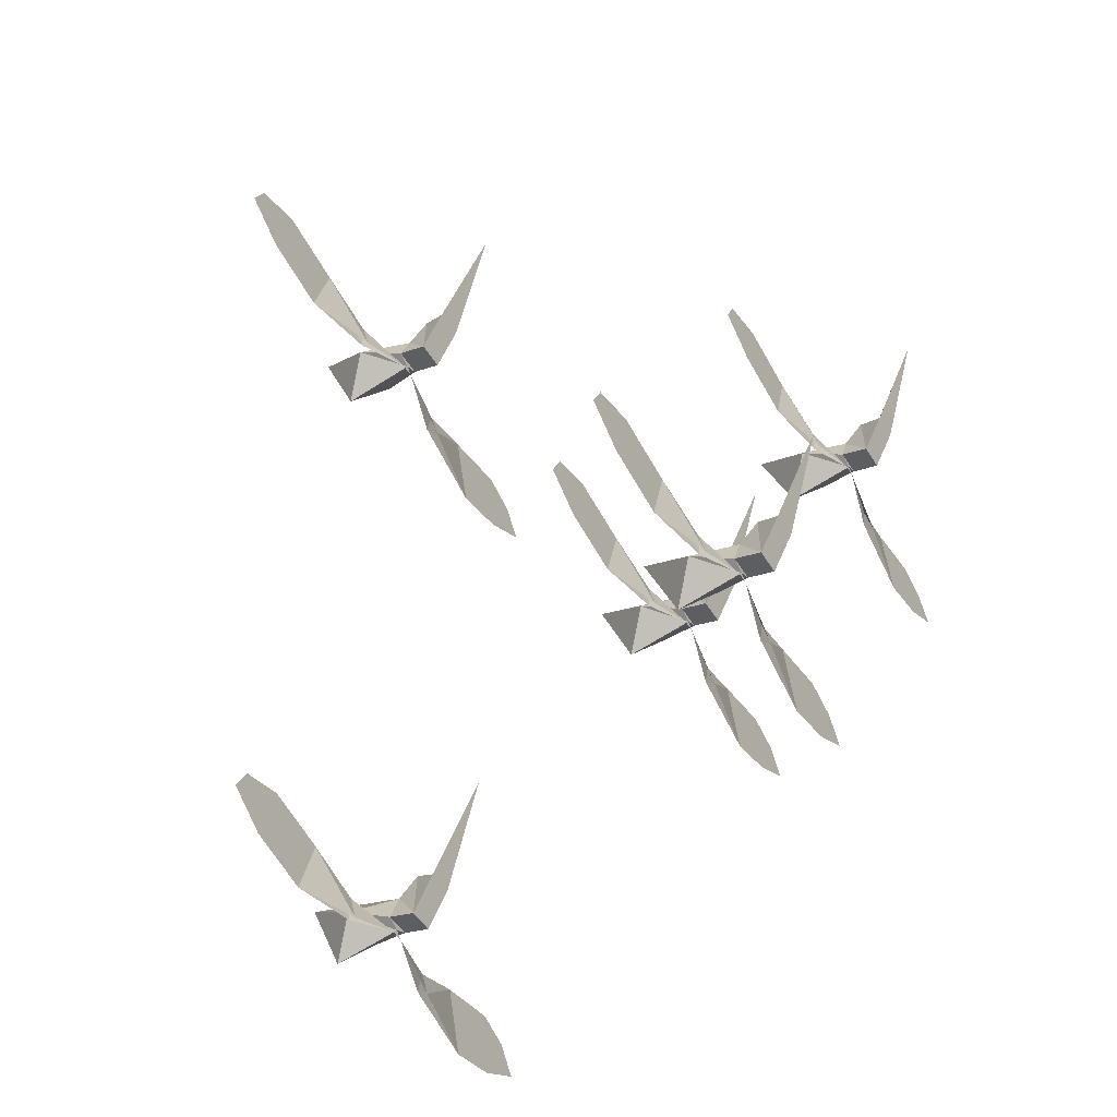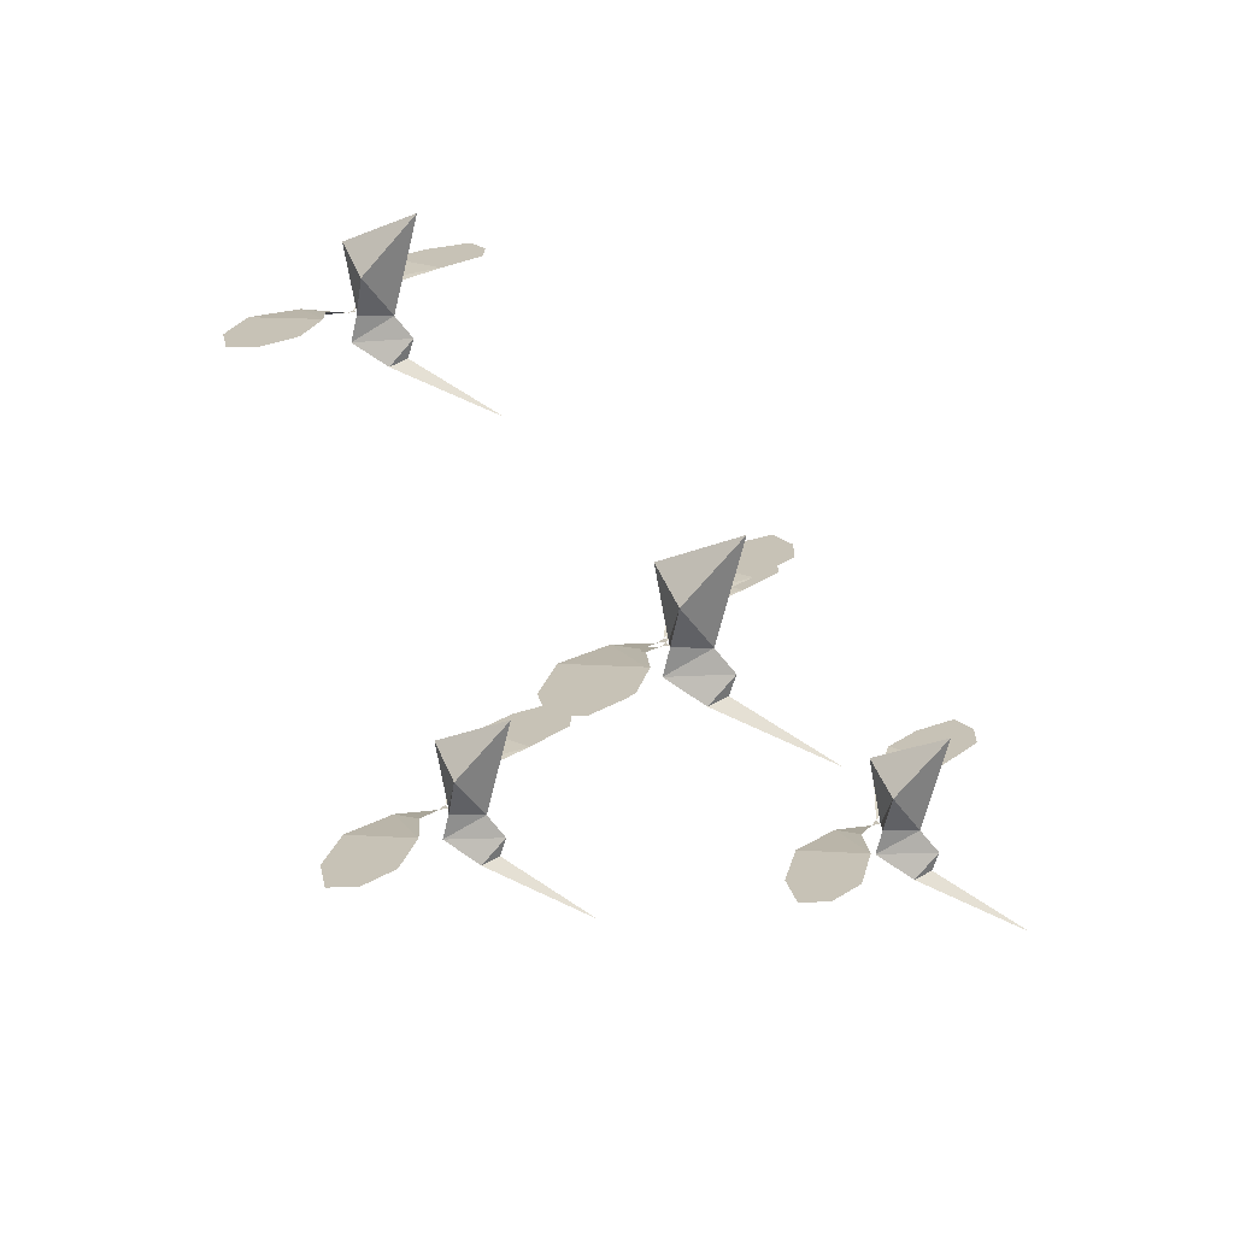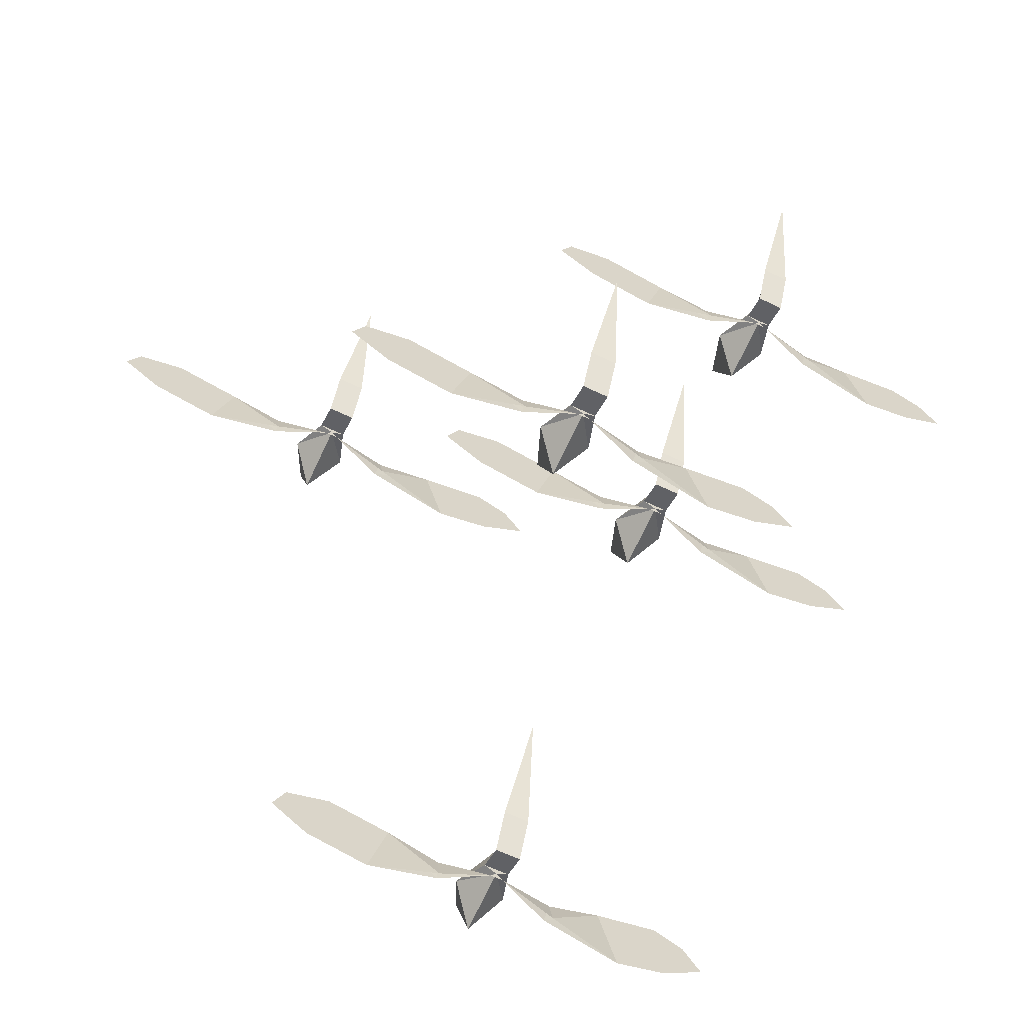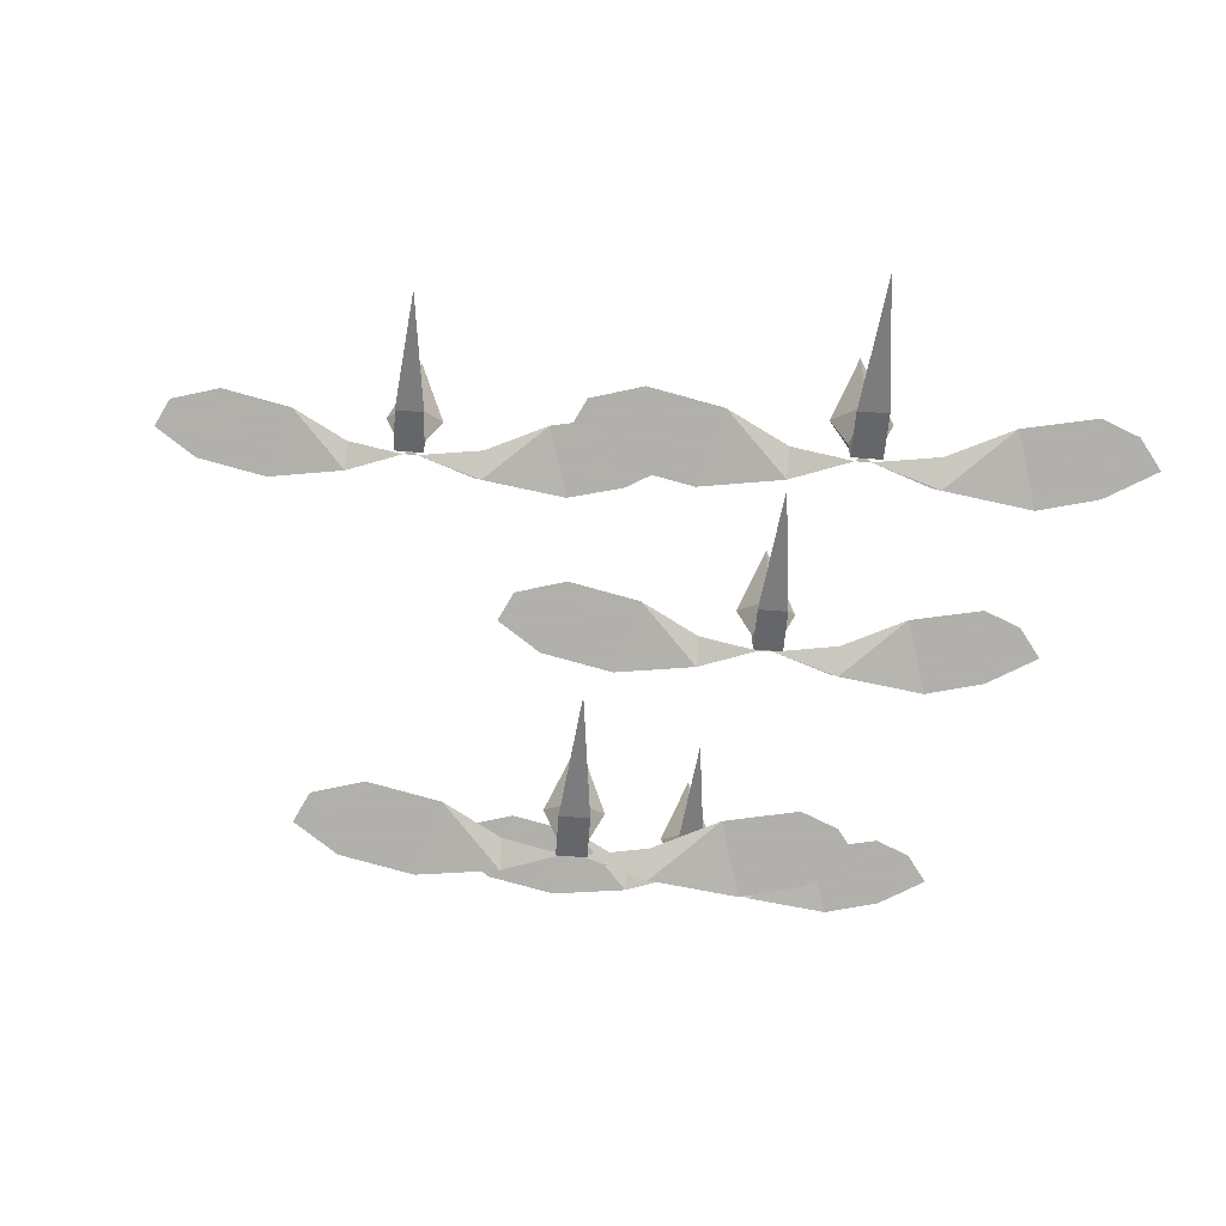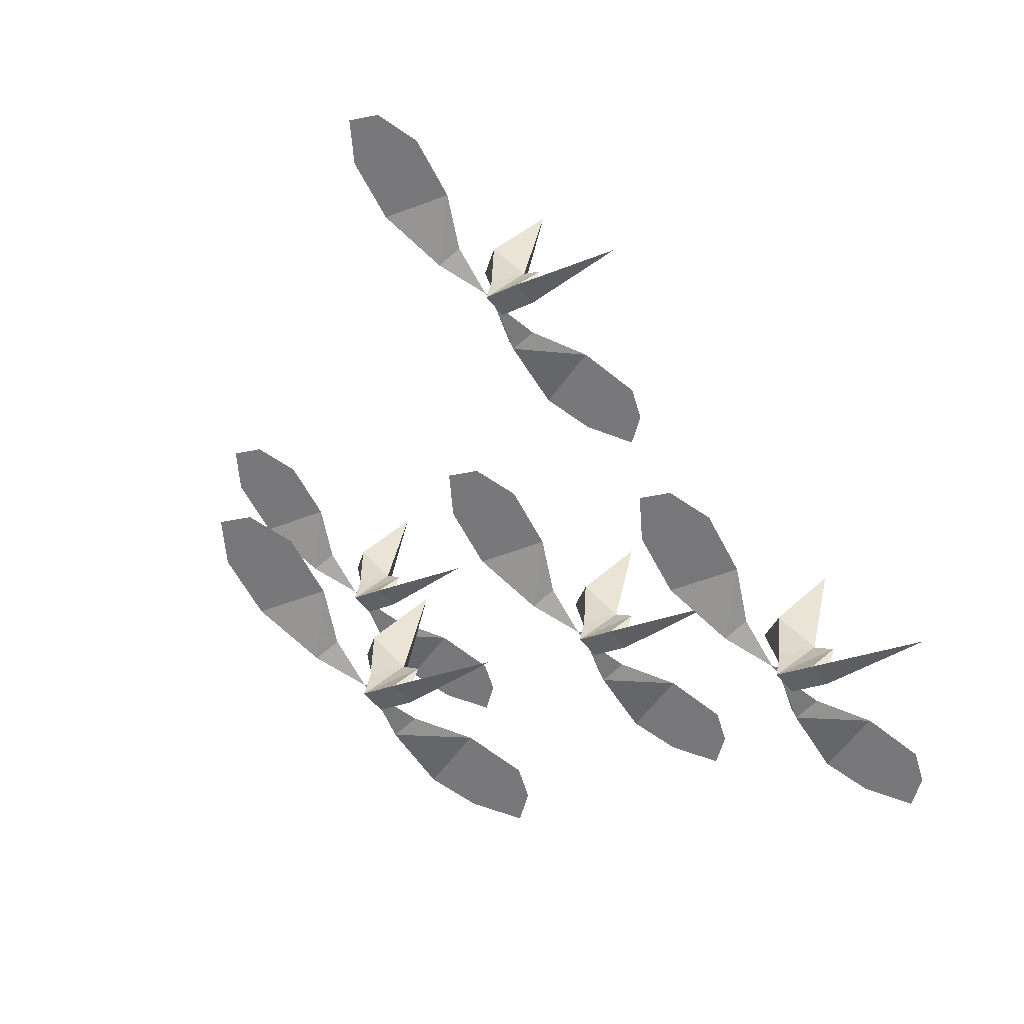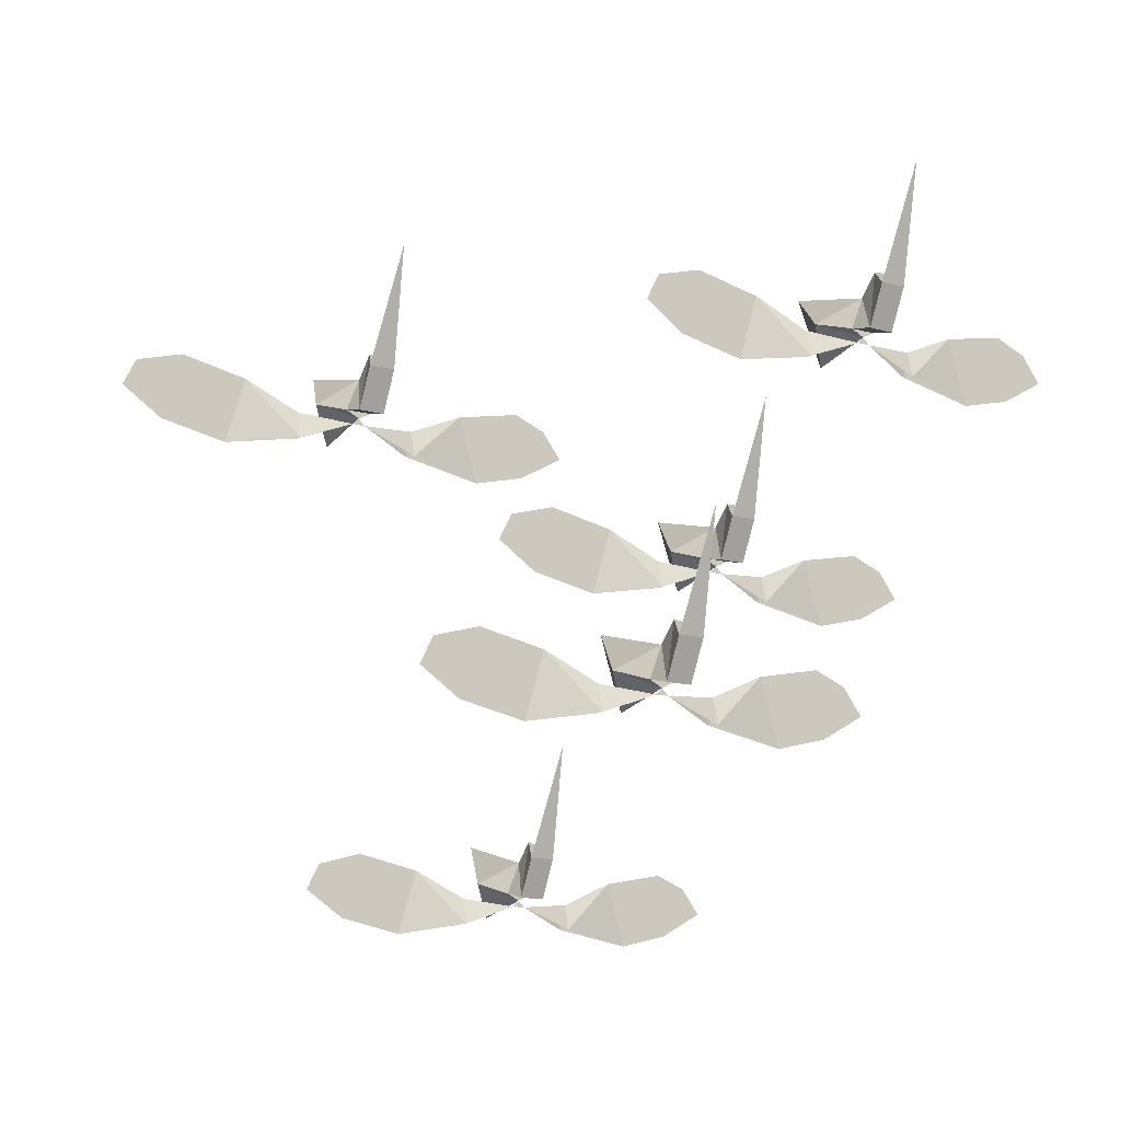
<metadata>
{"format":"obj","ext":"obj","renderer":"f3d","projection":"perspective","resolution":1024,"background":"white","views":[{"elev":-49.2,"azim":120.0,"up":"+Y"},{"elev":19.3,"azim":113.1,"up":"+Z"},{"elev":-62.1,"azim":153.9,"up":"+Y"},{"elev":-78.4,"azim":175.9,"up":"+Z"},{"elev":-57.5,"azim":128.0,"up":"+Z"},{"elev":-13.5,"azim":147.4,"up":"+Y"}]}
</metadata>
<code>
v 0.2266 -1.234 -0.1797
v 0.1719 -1.328 -0.1797
v 0.25 -1.312 -0.1797
v 0.2812 -1.25 -0.1797
v 0.1484 -1.25 -0.1797
v 0.08594 -1.312 -0.1875
v 0.08594 -1.281 -0.1875
v 0.02344 -1.289 -0.2031
v 0.08594 -1.312 -0.1953
v 0.2969 -1.281 -0.1797
v 0.01562 -1.281 -0.2031
v 0.03125 -1.234 -0.2578
v 0.03125 -1.281 -0.2344
v 0 -1.281 -0.2344
v 0 -1.234 -0.2578
v 0.01562 -1.102 -0.3047
v 0.01562 -1.219 -0.25
v 0.01562 -1.211 -0.2266
v 0.01562 -1.234 -0.2031
v 0.03125 -1.273 -0.2031
v 0 -1.273 -0.2031
v -0.01562 -1.258 -0.1562
v 0.01562 -1.203 -0.08594
v 0.04688 -1.258 -0.1562
v 0.01562 -1.297 -0.125
v 0.007812 -1.289 -0.2031
v -0.2188 -1.312 -0.1797
v -0.1562 -1.328 -0.1797
v -0.2109 -1.234 -0.1797
v -0.25 -1.25 -0.1797
v -0.2734 -1.281 -0.1797
v -0.1328 -1.25 -0.1797
v -0.05469 -1.312 -0.1875
v -0.0625 -1.281 -0.1875
v -0.0625 -1.312 -0.1953
v 0.2188 -0.9375 0.1094
v 0.2344 -0.8906 0.05469
v 0.2344 -0.9375 0.07812
v 0.2031 -0.9375 0.07812
v 0.2031 -0.8906 0.05469
v 0.2188 -0.7578 0.007812
v 0.2188 -0.875 0.0625
v 0.2188 -0.8672 0.08594
v 0.2188 -0.8906 0.1094
v 0.2344 -0.9297 0.1094
v 0.2031 -0.9297 0.1094
v 0.1875 -0.9141 0.1562
v 0.2188 -0.8594 0.2266
v 0.25 -0.9141 0.1562
v 0.2188 -0.9531 0.1875
v 0.2109 -0.9453 0.1094
v 0.2266 -0.9453 0.1094
v 0.4297 -0.8906 0.1328
v 0.375 -0.9844 0.1328
v 0.4531 -0.9688 0.1328
v 0.4844 -0.9062 0.1328
v 0.3516 -0.9062 0.1328
v 0.2891 -0.9688 0.125
v 0.2891 -0.9375 0.125
v 0.2891 -0.9688 0.1172
v 0.5 -0.9375 0.1328
v -0.01562 -0.9688 0.1328
v 0.04688 -0.9844 0.1328
v -0.007812 -0.8906 0.1328
v -0.04688 -0.9062 0.1328
v -0.07031 -0.9375 0.1328
v 0.07031 -0.9062 0.1328
v 0.1484 -0.9688 0.125
v 0.1406 -0.9375 0.125
v 0.1406 -0.9688 0.1172
v -0.125 -1.453 0.3125
v -0.1094 -1.406 0.2578
v -0.1094 -1.453 0.2812
v -0.1406 -1.453 0.2812
v -0.1406 -1.406 0.2578
v -0.125 -1.273 0.2109
v -0.125 -1.391 0.2656
v -0.125 -1.383 0.2891
v -0.125 -1.406 0.3125
v -0.1094 -1.445 0.3125
v -0.1406 -1.445 0.3125
v -0.1562 -1.43 0.3594
v -0.125 -1.375 0.4297
v -0.09375 -1.43 0.3594
v -0.125 -1.469 0.3906
v -0.1328 -1.461 0.3125
v -0.1172 -1.461 0.3125
v 0.08594 -1.406 0.3359
v 0.03125 -1.5 0.3359
v 0.1094 -1.484 0.3359
v 0.1406 -1.422 0.3359
v 0.007812 -1.422 0.3359
v -0.05469 -1.484 0.3281
v -0.05469 -1.453 0.3281
v -0.05469 -1.484 0.3203
v 0.1562 -1.453 0.3359
v -0.3594 -1.484 0.3359
v -0.2969 -1.5 0.3359
v -0.3516 -1.406 0.3359
v -0.3906 -1.422 0.3359
v -0.4141 -1.453 0.3359
v -0.2734 -1.422 0.3359
v -0.1953 -1.484 0.3281
v -0.2031 -1.453 0.3281
v -0.2031 -1.484 0.3203
v -0.2344 -0.8594 -0.25
v -0.2188 -0.8125 -0.3047
v -0.2188 -0.8594 -0.2812
v -0.25 -0.8594 -0.2812
v -0.25 -0.8125 -0.3047
v -0.2344 -0.6797 -0.3516
v -0.2344 -0.7969 -0.2969
v -0.2344 -0.7891 -0.2734
v -0.2344 -0.8125 -0.25
v -0.2188 -0.8516 -0.25
v -0.25 -0.8516 -0.25
v -0.2656 -0.8359 -0.2031
v -0.2344 -0.7812 -0.1328
v -0.2031 -0.8359 -0.2031
v -0.2344 -0.875 -0.1719
v -0.2422 -0.8672 -0.25
v -0.2266 -0.8672 -0.25
v -0.02344 -0.8125 -0.2266
v -0.07812 -0.9062 -0.2266
v 0 -0.8906 -0.2266
v 0.03125 -0.8281 -0.2266
v -0.1016 -0.8281 -0.2266
v -0.1641 -0.8906 -0.2344
v -0.1641 -0.8594 -0.2344
v -0.1641 -0.8906 -0.2422
v 0.04688 -0.8594 -0.2266
v -0.4688 -0.8906 -0.2266
v -0.4062 -0.9062 -0.2266
v -0.4609 -0.8125 -0.2266
v -0.5 -0.8281 -0.2266
v -0.5234 -0.8594 -0.2266
v -0.3828 -0.8281 -0.2266
v -0.3047 -0.8906 -0.2344
v -0.3125 -0.8594 -0.2344
v -0.3125 -0.8906 -0.2422
v -0.1719 -1.094 -0.04688
v -0.1562 -1.047 -0.1016
v -0.1562 -1.094 -0.07812
v -0.1875 -1.094 -0.07812
v -0.1875 -1.047 -0.1016
v -0.1719 -0.9141 -0.1484
v -0.1719 -1.031 -0.09375
v -0.1719 -1.023 -0.07031
v -0.1719 -1.047 -0.04688
v -0.1562 -1.086 -0.04688
v -0.1875 -1.086 -0.04688
v -0.2031 -1.07 0
v -0.1719 -1.016 0.07031
v -0.1406 -1.07 0
v -0.1719 -1.109 0.03125
v -0.1797 -1.102 -0.04688
v -0.1641 -1.102 -0.04688
v 0.03906 -1.047 -0.02344
v -0.01562 -1.141 -0.02344
v 0.0625 -1.125 -0.02344
v 0.09375 -1.062 -0.02344
v -0.03906 -1.062 -0.02344
v -0.1016 -1.125 -0.03125
v -0.1016 -1.094 -0.03125
v -0.1016 -1.125 -0.03906
v 0.1094 -1.094 -0.02344
v -0.4062 -1.125 -0.02344
v -0.3438 -1.141 -0.02344
v -0.3984 -1.047 -0.02344
v -0.4375 -1.062 -0.02344
v -0.4609 -1.094 -0.02344
v -0.3203 -1.062 -0.02344
v -0.2422 -1.125 -0.03125
v -0.25 -1.094 -0.03125
v -0.25 -1.125 -0.03906
f 1 2 3
f 1 3 4
f 1 4 3
f 1 3 2
f 1 2 5
f 1 5 2
f 2 5 6
f 6 5 7
f 6 7 8
f 8 7 9
f 9 7 5
f 9 5 2
f 3 10 4
f 3 4 10
f 27 28 29
f 27 29 30
f 27 30 31
f 27 31 30
f 27 30 29
f 27 29 28
f 28 29 32
f 28 32 29
f 32 28 33
f 32 33 34
f 32 34 35
f 32 35 28
f 34 33 26
f 34 26 35
f 53 54 55
f 53 55 56
f 53 56 55
f 53 55 54
f 53 54 57
f 53 57 54
f 54 57 58
f 58 57 59
f 58 59 52
f 52 59 60
f 60 59 57
f 60 57 54
f 55 61 56
f 55 56 61
f 62 63 64
f 62 64 65
f 62 65 66
f 62 66 65
f 62 65 64
f 62 64 63
f 63 64 67
f 63 67 64
f 67 63 68
f 67 68 69
f 67 69 70
f 67 70 63
f 69 68 51
f 69 51 70
f 88 89 90
f 88 90 91
f 88 91 90
f 88 90 89
f 88 89 92
f 88 92 89
f 89 92 93
f 93 92 94
f 93 94 87
f 87 94 95
f 95 94 92
f 95 92 89
f 90 96 91
f 90 91 96
f 97 98 99
f 97 99 100
f 97 100 101
f 97 101 100
f 97 100 99
f 97 99 98
f 98 99 102
f 98 102 99
f 102 98 103
f 102 103 104
f 102 104 105
f 102 105 98
f 104 103 86
f 104 86 105
f 123 124 125
f 123 125 126
f 123 126 125
f 123 125 124
f 123 124 127
f 123 127 124
f 124 127 128
f 128 127 129
f 128 129 122
f 122 129 130
f 130 129 127
f 130 127 124
f 125 131 126
f 125 126 131
f 132 133 134
f 132 134 135
f 132 135 136
f 132 136 135
f 132 135 134
f 132 134 133
f 133 134 137
f 133 137 134
f 137 133 138
f 137 138 139
f 137 139 140
f 137 140 133
f 139 138 121
f 139 121 140
f 158 159 160
f 158 160 161
f 158 161 160
f 158 160 159
f 158 159 162
f 158 162 159
f 159 162 163
f 163 162 164
f 163 164 157
f 157 164 165
f 165 164 162
f 165 162 159
f 160 166 161
f 160 161 166
f 167 168 169
f 167 169 170
f 167 170 171
f 167 171 170
f 167 170 169
f 167 169 168
f 168 169 172
f 168 172 169
f 172 168 173
f 172 173 174
f 172 174 175
f 172 175 168
f 174 173 156
f 174 156 175
f 11 11 11
f 19 21 22
f 19 22 23
f 19 23 24
f 19 24 20
f 20 24 11
f 20 11 21
f 21 11 22
f 22 11 25
f 22 25 23
f 23 25 24
f 24 25 11
f 26 8 11
f 36 36 36
f 44 46 47
f 44 47 48
f 44 48 49
f 44 49 45
f 45 49 36
f 45 36 46
f 46 36 47
f 47 36 50
f 47 50 48
f 48 50 49
f 49 50 36
f 51 52 36
f 71 71 71
f 79 81 82
f 79 82 83
f 79 83 84
f 79 84 80
f 80 84 71
f 80 71 81
f 81 71 82
f 82 71 85
f 82 85 83
f 83 85 84
f 84 85 71
f 86 87 71
f 106 106 106
f 114 116 117
f 114 117 118
f 114 118 119
f 114 119 115
f 115 119 106
f 115 106 116
f 116 106 117
f 117 106 120
f 117 120 118
f 118 120 119
f 119 120 106
f 121 122 106
f 141 141 141
f 149 151 152
f 149 152 153
f 149 153 154
f 149 154 150
f 150 154 141
f 150 141 151
f 151 141 152
f 152 141 155
f 152 155 153
f 153 155 154
f 154 155 141
f 156 157 141
f 12 13 14
f 12 14 15
f 12 15 16
f 12 16 17
f 12 17 18
f 12 18 13
f 13 18 19
f 13 19 20
f 13 20 14
f 14 20 21
f 14 21 18
f 14 18 17
f 14 17 15
f 15 17 16
f 18 21 19
f 37 38 39
f 37 39 40
f 37 40 41
f 37 41 42
f 37 42 43
f 37 43 38
f 38 43 44
f 38 44 45
f 38 45 39
f 39 45 46
f 39 46 43
f 39 43 42
f 39 42 40
f 40 42 41
f 43 46 44
f 72 73 74
f 72 74 75
f 72 75 76
f 72 76 77
f 72 77 78
f 72 78 73
f 73 78 79
f 73 79 80
f 73 80 74
f 74 80 81
f 74 81 78
f 74 78 77
f 74 77 75
f 75 77 76
f 78 81 79
f 107 108 109
f 107 109 110
f 107 110 111
f 107 111 112
f 107 112 113
f 107 113 108
f 108 113 114
f 108 114 115
f 108 115 109
f 109 115 116
f 109 116 113
f 109 113 112
f 109 112 110
f 110 112 111
f 113 116 114
f 142 143 144
f 142 144 145
f 142 145 146
f 142 146 147
f 142 147 148
f 142 148 143
f 143 148 149
f 143 149 150
f 143 150 144
f 144 150 151
f 144 151 148
f 144 148 147
f 144 147 145
f 145 147 146
f 148 151 149

</code>
